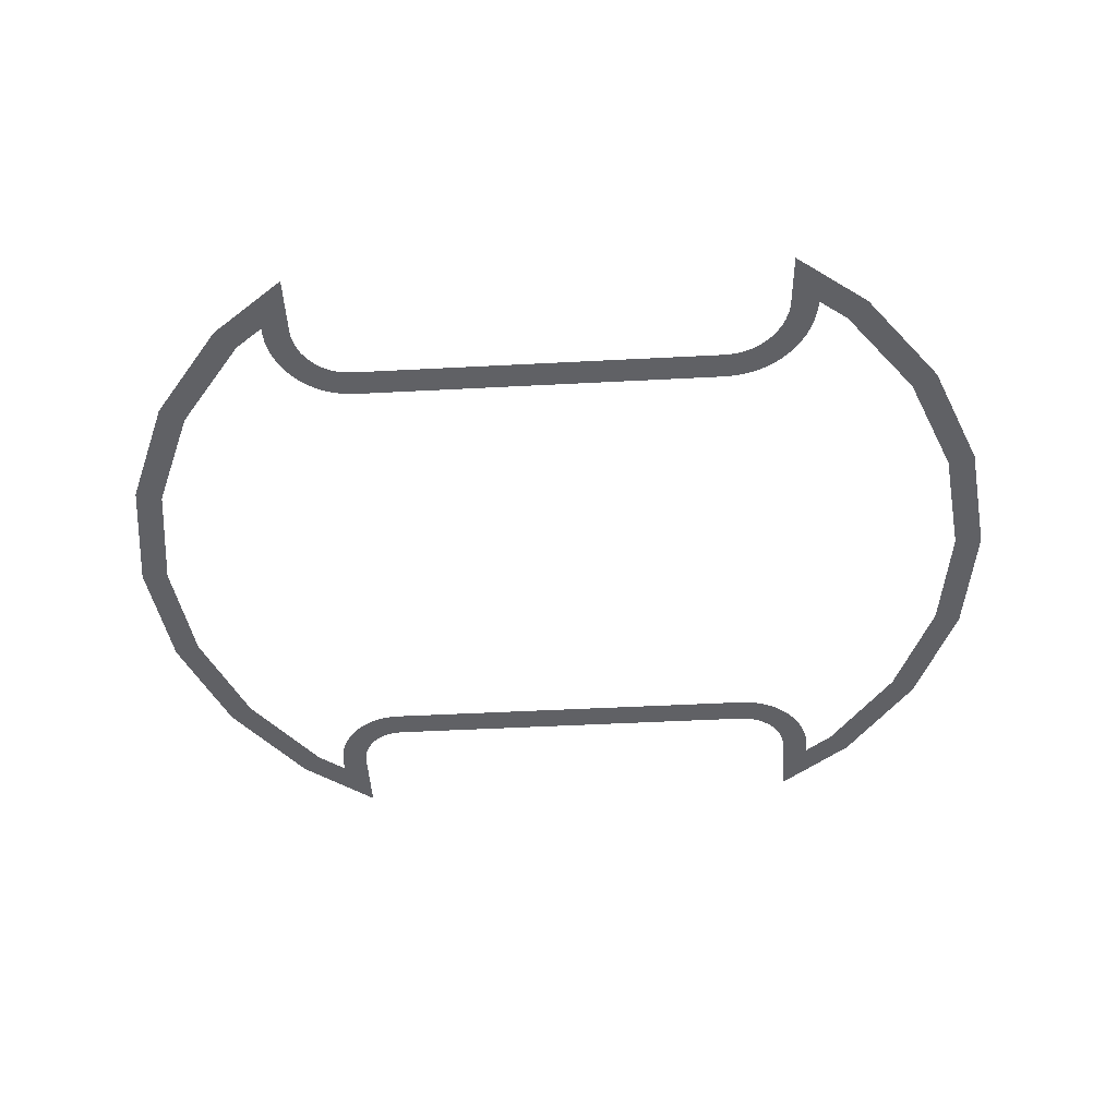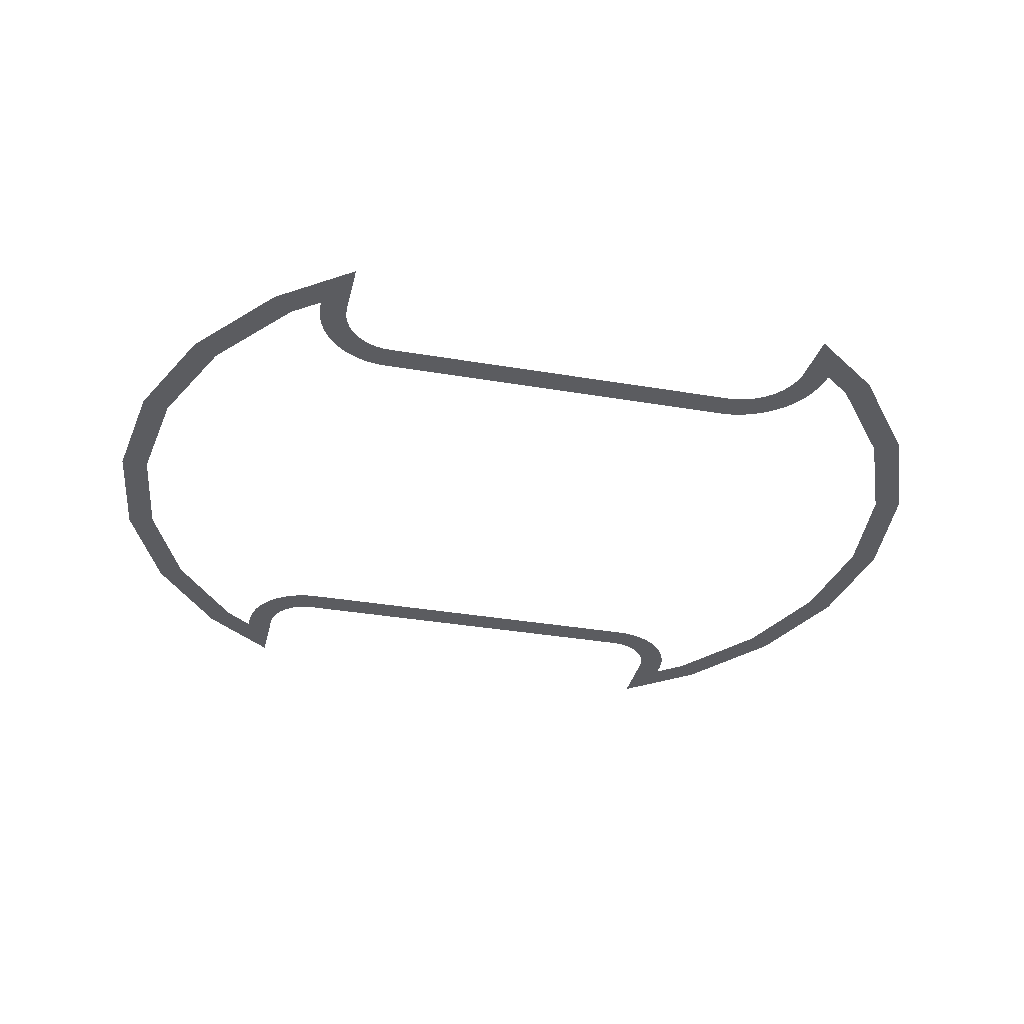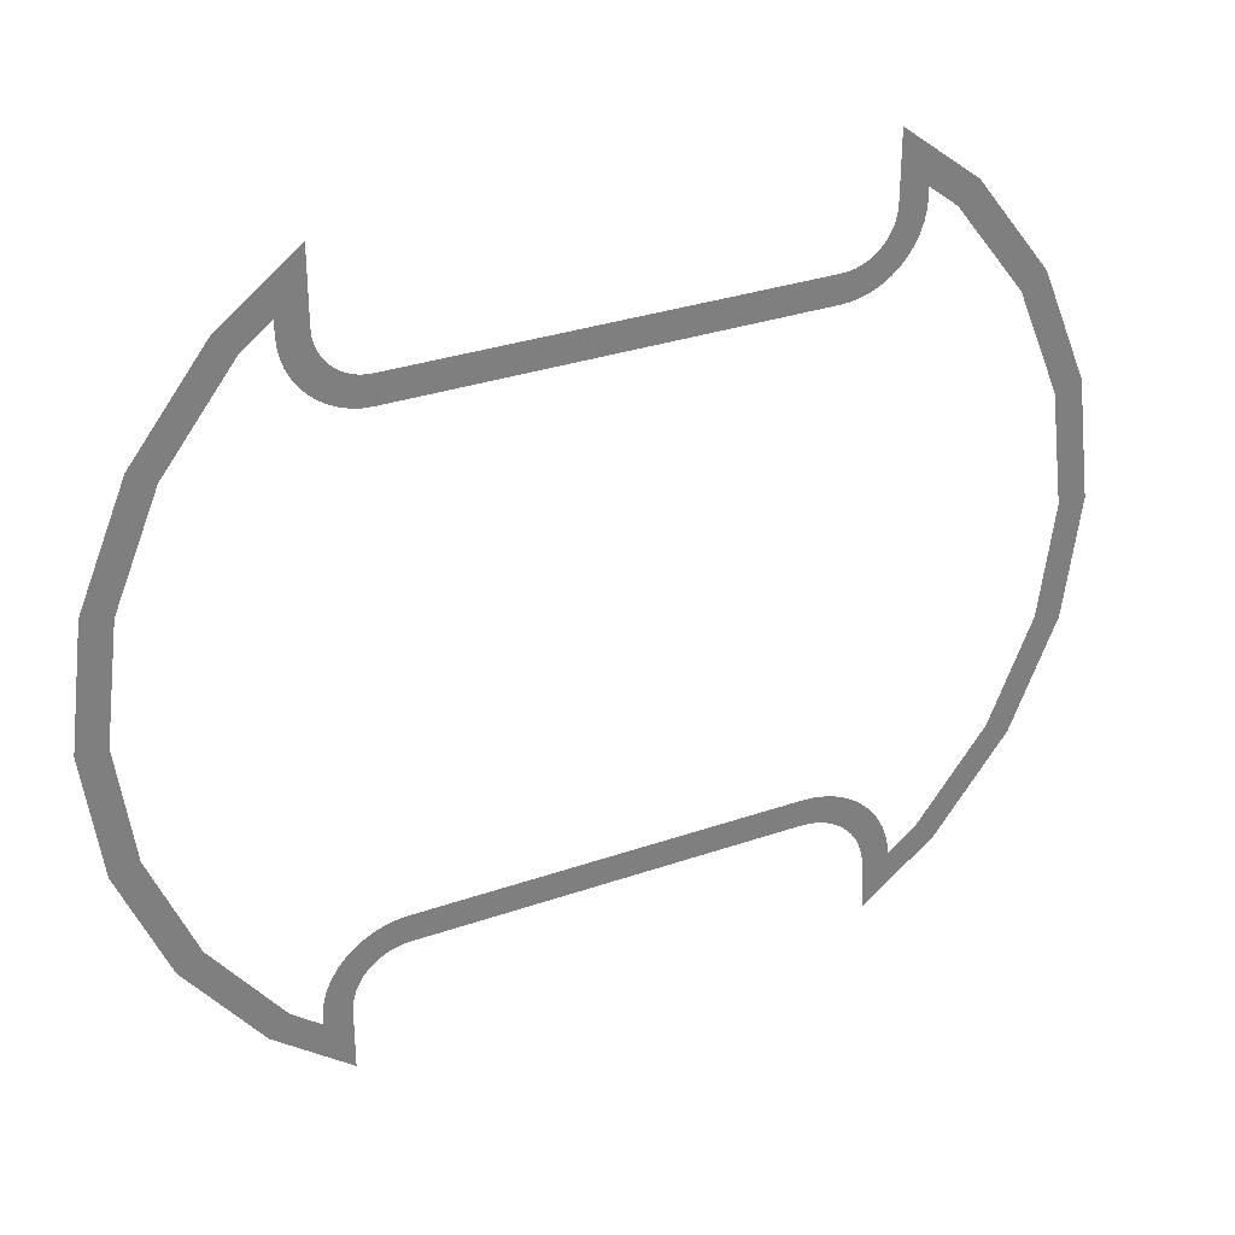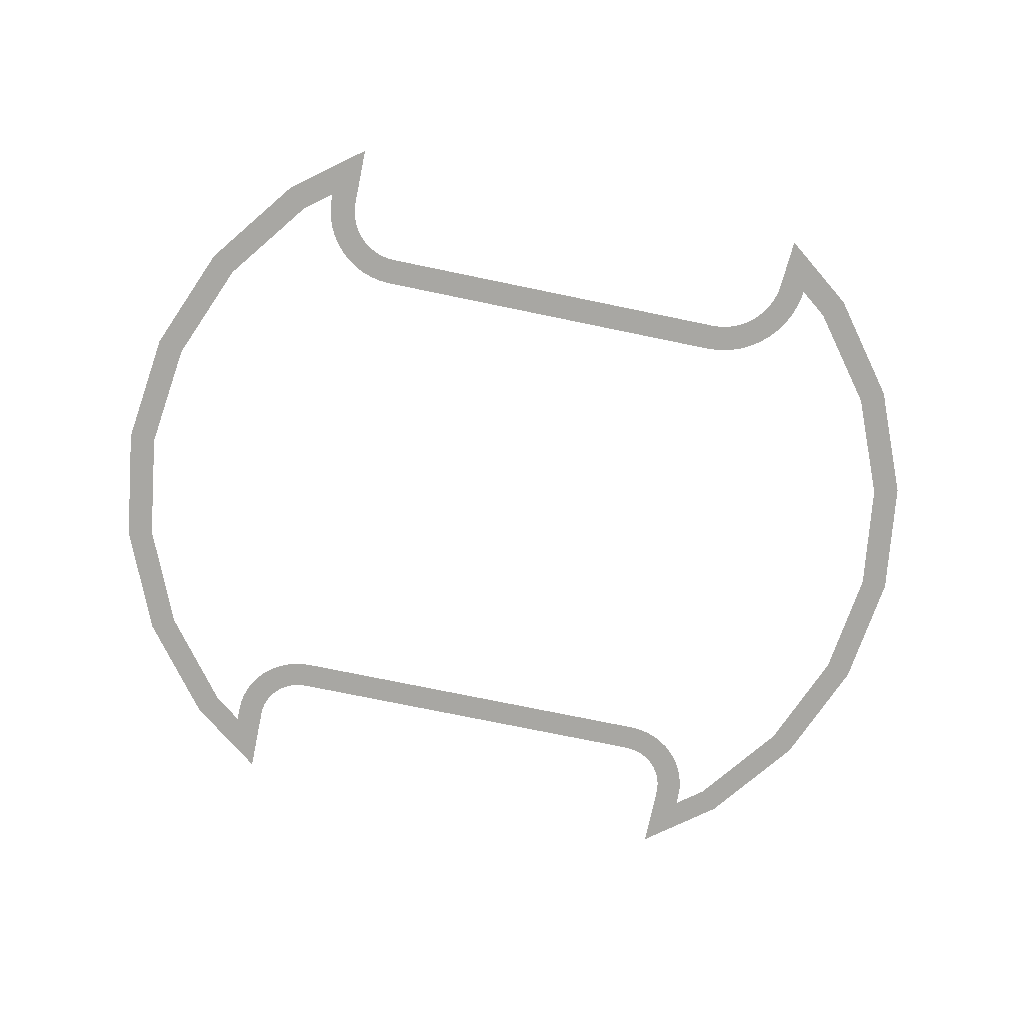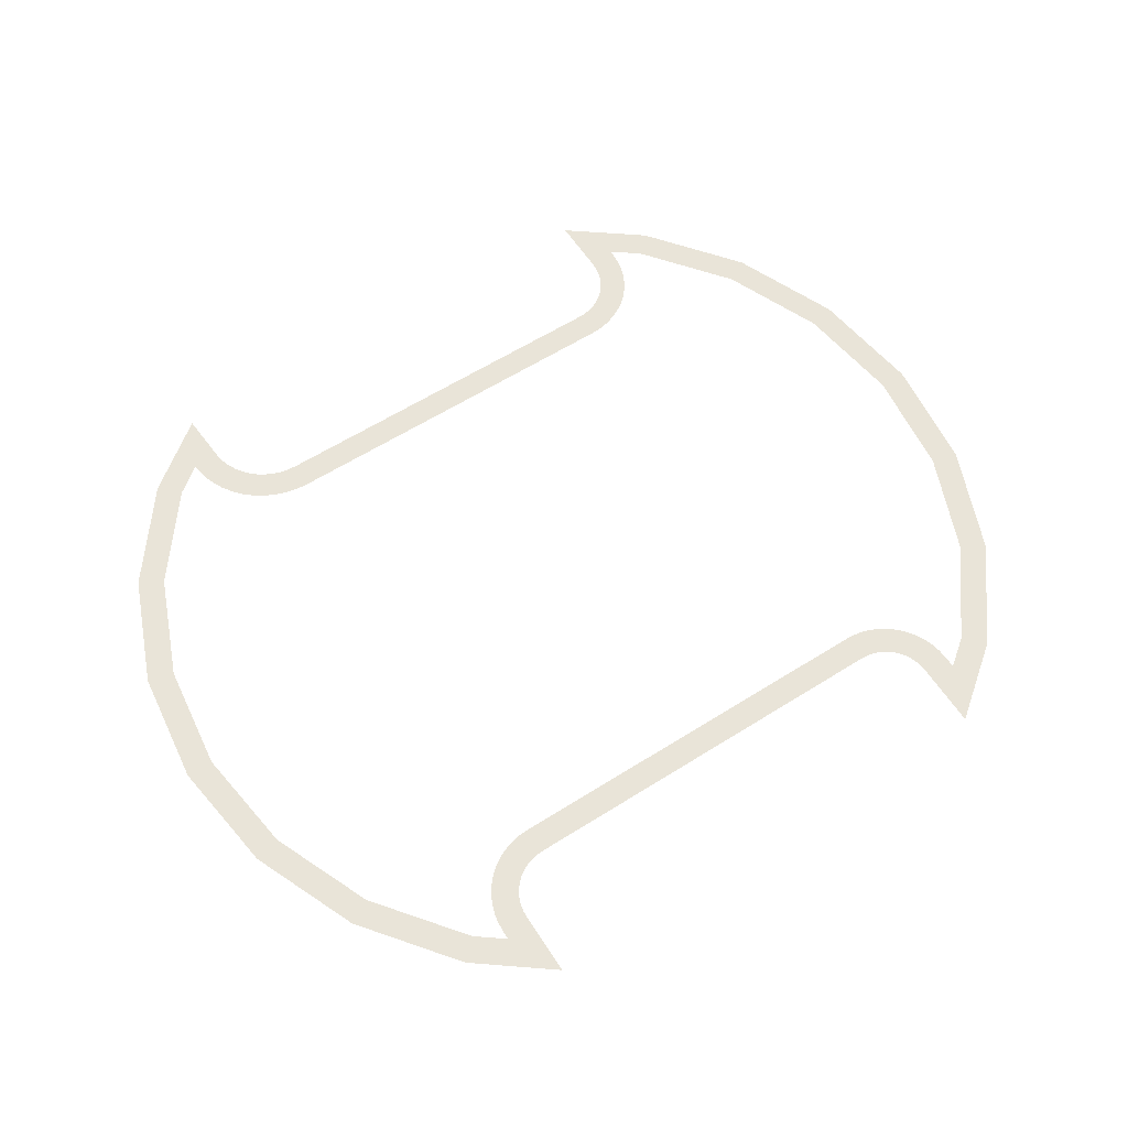
<metadata>
{"format":"obj","ext":"obj","renderer":"f3d","projection":"perspective","resolution":1024,"background":"white","views":[{"elev":-47.5,"azim":-176.6,"up":"+Y"},{"elev":-34.6,"azim":167.1,"up":"+Y"},{"elev":31.4,"azim":153.7,"up":"+Z"},{"elev":-74.4,"azim":168.3,"up":"+Y"},{"elev":60.3,"azim":-32.9,"up":"+Y"}]}
</metadata>
<code>
o #ID4973
v -0.3575 -0.2621 0.7289
v -0.3685 -0.2621 0.724
v -0.3685 -0.2621 0.751
v -0.3575 -0.2621 0.7237
v -0.3686 -0.2621 0.7213
v -0.3578 -0.2621 0.7198
v -0.3691 -0.2621 0.7189
v -0.3585 -0.2621 0.7161
v -0.3699 -0.2621 0.7166
v -0.3709 -0.2621 0.7145
v -0.3598 -0.2621 0.7124
v -0.3723 -0.2621 0.7125
v -0.3739 -0.2621 0.7106
v -0.3615 -0.2621 0.709
v -0.3757 -0.2621 0.709
v -0.3777 -0.2621 0.7077
v -0.3636 -0.2621 0.7058
v -0.3799 -0.2621 0.7066
v -0.3821 -0.2621 0.7059
v -0.3845 -0.2621 0.7054
v -0.3661 -0.2621 0.7029
v -0.3873 -0.2621 0.7052
v -0.5681 -0.2621 0.7033
v -0.5651 -0.2621 0.7007
v -0.369 -0.2621 0.7004
v -0.5617 -0.2621 0.6984
v -0.3722 -0.2621 0.6982
v -0.5581 -0.2621 0.6966
v -0.3757 -0.2621 0.6965
v -0.5543 -0.2621 0.6954
v -0.3793 -0.2621 0.6953
v -0.5503 -0.2621 0.6946
v -0.3831 -0.2621 0.6946
v -0.5463 -0.2621 0.6943
v -0.3869 -0.2621 0.6943
v -0.5662 -0.2621 0.7255
v -0.5771 -0.2621 0.7289
v -0.5662 -0.2621 0.751
v -0.5771 -0.2621 0.7251
v -0.566 -0.2621 0.7225
v -0.5769 -0.2621 0.7211
v -0.5655 -0.2621 0.72
v -0.5761 -0.2621 0.7171
v -0.5647 -0.2621 0.7175
v -0.5635 -0.2621 0.7152
v -0.5748 -0.2621 0.7133
v -0.5621 -0.2621 0.713
v -0.573 -0.2621 0.7097
v -0.5604 -0.2621 0.7111
v -0.5584 -0.2621 0.7093
v -0.5708 -0.2621 0.7064
v -0.5563 -0.2621 0.7079
v -0.5539 -0.2621 0.7067
v -0.5515 -0.2621 0.7059
v -0.5489 -0.2621 0.7054
v -0.546 -0.2621 0.7052
v -0.3385 -0.2621 0.728
v -0.3463 -0.2621 0.7202
v -0.3096 -0.2621 0.6903
v -0.3191 -0.2621 0.6848
v -0.2914 -0.2621 0.6464
v -0.302 -0.2621 0.6435
v -0.2852 -0.2621 0.5992
v -0.2962 -0.2621 0.5992
v -0.302 -0.2621 0.5549
v -0.2914 -0.2621 0.5521
v -0.3191 -0.2621 0.5137
v -0.3096 -0.2621 0.5082
v -0.3463 -0.2621 0.4782
v -0.3385 -0.2621 0.4704
v -0.3575 -0.2621 0.4696
v -0.3685 -0.2621 0.4475
v -0.3902 -0.2621 0.5041
v -0.5448 -0.2621 0.5038
v -0.54 -0.2621 0.5041
v -0.386 -0.2621 0.5039
v -0.3818 -0.2621 0.503
v -0.5496 -0.2621 0.5029
v -0.3777 -0.2621 0.5017
v -0.5542 -0.2621 0.5013
v -0.3739 -0.2621 0.4998
v -0.5585 -0.2621 0.4992
v -0.3703 -0.2621 0.4974
v -0.5626 -0.2621 0.4965
v -0.3671 -0.2621 0.4946
v -0.5662 -0.2621 0.4933
v -0.3906 -0.2621 0.4932
v -0.3874 -0.2621 0.493
v -0.3643 -0.2621 0.4914
v -0.5396 -0.2621 0.4932
v -0.3846 -0.2621 0.4925
v -0.3819 -0.2621 0.4916
v -0.3794 -0.2621 0.4903
v -0.3619 -0.2621 0.4878
v -0.377 -0.2621 0.4887
v -0.3749 -0.2621 0.4868
v -0.36 -0.2621 0.484
v -0.373 -0.2621 0.4847
v -0.3714 -0.2621 0.4823
v -0.3587 -0.2621 0.4799
v -0.3701 -0.2621 0.4798
v -0.3578 -0.2621 0.4757
v -0.3692 -0.2621 0.4771
v -0.3687 -0.2621 0.4743
v -0.3575 -0.2621 0.4715
v -0.3685 -0.2621 0.4711
v -0.5434 -0.2621 0.493
v -0.5694 -0.2621 0.4896
v -0.5467 -0.2621 0.4923
v -0.55 -0.2621 0.4912
v -0.5531 -0.2621 0.4897
v -0.5559 -0.2621 0.4878
v -0.5721 -0.2621 0.4856
v -0.5585 -0.2621 0.4855
v -0.5743 -0.2621 0.4812
v -0.5608 -0.2621 0.483
v -0.5627 -0.2621 0.4801
v -0.5758 -0.2621 0.4766
v -0.5642 -0.2621 0.477
v -0.5653 -0.2621 0.4738
v -0.5768 -0.2621 0.4718
v -0.566 -0.2621 0.4704
v -0.577 -0.2621 0.4695
v -0.5674 -0.2621 0.4484
v -0.5961 -0.2621 0.728
v -0.5883 -0.2621 0.7202
v -0.6251 -0.2621 0.6903
v -0.6155 -0.2621 0.6848
v -0.6433 -0.2621 0.6464
v -0.6326 -0.2621 0.6435
v -0.6495 -0.2621 0.5992
v -0.6385 -0.2621 0.5992
v -0.6433 -0.2621 0.5521
v -0.6326 -0.2621 0.5549
v -0.6155 -0.2621 0.5137
v -0.6251 -0.2621 0.5082
v -0.5883 -0.2621 0.4782
v -0.5961 -0.2621 0.4704
v -0.5674 -0.2621 0.4484
v -0.577 -0.2621 0.4695
v -0.5961 -0.2621 0.4704
v -0.5883 -0.2621 0.4782
v -0.6251 -0.2621 0.5082
v -0.6155 -0.2621 0.5137
v -0.6433 -0.2621 0.5521
v -0.6326 -0.2621 0.5549
v -0.6385 -0.2621 0.5992
v -0.6495 -0.2621 0.5992
v -0.6326 -0.2621 0.6435
v -0.6433 -0.2621 0.6464
v -0.6155 -0.2621 0.6848
v -0.6251 -0.2621 0.6903
v -0.5883 -0.2621 0.7202
v -0.5961 -0.2621 0.728
v -0.5771 -0.2621 0.7289
v -0.5662 -0.2621 0.751
v -0.566 -0.2621 0.4704
v -0.5768 -0.2621 0.4718
v -0.5653 -0.2621 0.4738
v -0.5758 -0.2621 0.4766
v -0.5642 -0.2621 0.477
v -0.5627 -0.2621 0.4801
v -0.5743 -0.2621 0.4812
v -0.5608 -0.2621 0.483
v -0.5585 -0.2621 0.4855
v -0.5721 -0.2621 0.4856
v -0.5559 -0.2621 0.4878
v -0.5694 -0.2621 0.4896
v -0.5531 -0.2621 0.4897
v -0.55 -0.2621 0.4912
v -0.5467 -0.2621 0.4923
v -0.5434 -0.2621 0.493
v -0.5396 -0.2621 0.4932
v -0.5662 -0.2621 0.4933
v -0.3685 -0.2621 0.4475
v -0.3575 -0.2621 0.4696
v -0.3685 -0.2621 0.4711
v -0.3575 -0.2621 0.4715
v -0.3687 -0.2621 0.4743
v -0.3578 -0.2621 0.4757
v -0.3692 -0.2621 0.4771
v -0.3701 -0.2621 0.4798
v -0.3587 -0.2621 0.4799
v -0.3714 -0.2621 0.4823
v -0.36 -0.2621 0.484
v -0.373 -0.2621 0.4847
v -0.3749 -0.2621 0.4868
v -0.3619 -0.2621 0.4878
v -0.377 -0.2621 0.4887
v -0.3794 -0.2621 0.4903
v -0.3643 -0.2621 0.4914
v -0.3819 -0.2621 0.4916
v -0.3846 -0.2621 0.4925
v -0.3874 -0.2621 0.493
v -0.3906 -0.2621 0.4932
v -0.3671 -0.2621 0.4946
v -0.5626 -0.2621 0.4965
v -0.3703 -0.2621 0.4974
v -0.5585 -0.2621 0.4992
v -0.3739 -0.2621 0.4998
v -0.5542 -0.2621 0.5013
v -0.3777 -0.2621 0.5017
v -0.5496 -0.2621 0.5029
v -0.3818 -0.2621 0.503
v -0.5448 -0.2621 0.5038
v -0.386 -0.2621 0.5039
v -0.3902 -0.2621 0.5041
v -0.54 -0.2621 0.5041
v -0.3385 -0.2621 0.4704
v -0.3463 -0.2621 0.4782
v -0.3096 -0.2621 0.5082
v -0.3191 -0.2621 0.5137
v -0.2914 -0.2621 0.5521
v -0.302 -0.2621 0.5549
v -0.2852 -0.2621 0.5992
v -0.2962 -0.2621 0.5992
v -0.302 -0.2621 0.6435
v -0.2914 -0.2621 0.6464
v -0.3191 -0.2621 0.6848
v -0.3096 -0.2621 0.6903
v -0.3463 -0.2621 0.7202
v -0.3385 -0.2621 0.728
v -0.3575 -0.2621 0.7289
v -0.3685 -0.2621 0.751
v -0.3873 -0.2621 0.7052
v -0.546 -0.2621 0.7052
v -0.5681 -0.2621 0.7033
v -0.5489 -0.2621 0.7054
v -0.5515 -0.2621 0.7059
v -0.5708 -0.2621 0.7064
v -0.5539 -0.2621 0.7067
v -0.5563 -0.2621 0.7079
v -0.5584 -0.2621 0.7093
v -0.573 -0.2621 0.7097
v -0.5604 -0.2621 0.7111
v -0.5621 -0.2621 0.713
v -0.5748 -0.2621 0.7133
v -0.5635 -0.2621 0.7152
v -0.5761 -0.2621 0.7171
v -0.5647 -0.2621 0.7175
v -0.5655 -0.2621 0.72
v -0.5769 -0.2621 0.7211
v -0.566 -0.2621 0.7225
v -0.5771 -0.2621 0.7251
v -0.5662 -0.2621 0.7255
v -0.3869 -0.2621 0.6943
v -0.3831 -0.2621 0.6946
v -0.5463 -0.2621 0.6943
v -0.5503 -0.2621 0.6946
v -0.3793 -0.2621 0.6953
v -0.5543 -0.2621 0.6954
v -0.3757 -0.2621 0.6965
v -0.5581 -0.2621 0.6966
v -0.3722 -0.2621 0.6982
v -0.5617 -0.2621 0.6984
v -0.369 -0.2621 0.7004
v -0.5651 -0.2621 0.7007
v -0.3661 -0.2621 0.7029
v -0.3845 -0.2621 0.7054
v -0.3636 -0.2621 0.7058
v -0.3821 -0.2621 0.7059
v -0.3799 -0.2621 0.7066
v -0.3777 -0.2621 0.7077
v -0.3615 -0.2621 0.709
v -0.3757 -0.2621 0.709
v -0.3739 -0.2621 0.7106
v -0.3598 -0.2621 0.7124
v -0.3723 -0.2621 0.7125
v -0.3709 -0.2621 0.7145
v -0.3585 -0.2621 0.7161
v -0.3699 -0.2621 0.7166
v -0.3691 -0.2621 0.7189
v -0.3578 -0.2621 0.7198
v -0.3686 -0.2621 0.7213
v -0.3575 -0.2621 0.7237
v -0.3685 -0.2621 0.724
f 1 2 3
f 2 1 4
f 2 4 5
f 5 4 6
f 5 6 7
f 7 6 8
f 7 8 9
f 9 8 10
f 10 8 11
f 10 11 12
f 12 11 13
f 13 11 14
f 13 14 15
f 15 14 16
f 16 14 17
f 16 17 18
f 18 17 19
f 19 17 20
f 20 17 21
f 20 21 22
f 22 21 23
f 23 21 24
f 24 21 25
f 24 25 26
f 26 25 27
f 26 27 28
f 28 27 29
f 28 29 30
f 30 29 31
f 30 31 32
f 32 31 33
f 32 33 34
f 34 33 35
f 36 37 38
f 37 36 39
f 39 36 40
f 39 40 41
f 41 40 42
f 41 42 43
f 43 42 44
f 43 44 45
f 43 45 46
f 46 45 47
f 46 47 48
f 48 47 49
f 48 49 50
f 48 50 51
f 51 50 52
f 51 52 53
f 51 53 54
f 51 54 23
f 23 54 55
f 23 55 56
f 23 56 22
f 57 1 3
f 1 57 58
f 58 57 59
f 58 59 60
f 60 59 61
f 60 61 62
f 62 61 63
f 62 63 64
f 64 63 65
f 65 63 66
f 65 66 67
f 67 66 68
f 67 68 69
f 69 68 70
f 69 70 71
f 71 70 72
f 73 74 75
f 74 73 76
f 74 76 77
f 74 77 78
f 78 77 79
f 78 79 80
f 80 79 81
f 80 81 82
f 82 81 83
f 82 83 84
f 84 83 85
f 84 85 86
f 86 85 87
f 87 85 88
f 88 85 89
f 86 87 90
f 88 89 91
f 91 89 92
f 92 89 93
f 93 89 94
f 93 94 95
f 95 94 96
f 96 94 97
f 96 97 98
f 98 97 99
f 99 97 100
f 99 100 101
f 101 100 102
f 101 102 103
f 103 102 104
f 104 102 105
f 104 105 106
f 106 105 71
f 106 71 72
f 86 107 108
f 107 86 90
f 108 107 109
f 108 109 110
f 108 110 111
f 108 111 112
f 108 112 113
f 113 112 114
f 113 114 115
f 115 114 116
f 115 116 117
f 115 117 118
f 118 117 119
f 118 119 120
f 118 120 121
f 121 120 122
f 121 122 123
f 123 122 124
f 37 125 38
f 125 37 126
f 125 126 127
f 127 126 128
f 127 128 129
f 129 128 130
f 129 130 131
f 131 130 132
f 131 132 133
f 133 132 134
f 133 134 135
f 133 135 136
f 136 135 137
f 136 137 138
f 138 137 123
f 138 123 124
f 139 140 141
f 140 142 141
f 141 142 143
f 142 144 143
f 143 144 145
f 144 146 145
f 146 147 145
f 145 147 148
f 147 149 148
f 148 149 150
f 149 151 150
f 150 151 152
f 151 153 152
f 152 153 154
f 153 155 154
f 156 154 155
f 139 157 140
f 140 157 158
f 157 159 158
f 158 159 160
f 159 161 160
f 161 162 160
f 160 162 163
f 162 164 163
f 164 165 163
f 163 165 166
f 165 167 166
f 166 167 168
f 167 169 168
f 169 170 168
f 170 171 168
f 171 172 168
f 173 174 172
f 168 172 174
f 175 176 177
f 176 178 177
f 177 178 179
f 178 180 179
f 179 180 181
f 181 180 182
f 180 183 182
f 182 183 184
f 183 185 184
f 184 185 186
f 186 185 187
f 185 188 187
f 187 188 189
f 189 188 190
f 188 191 190
f 190 191 192
f 192 191 193
f 193 191 194
f 173 195 174
f 191 196 194
f 194 196 195
f 195 196 174
f 174 196 197
f 196 198 197
f 197 198 199
f 198 200 199
f 199 200 201
f 200 202 201
f 201 202 203
f 202 204 203
f 203 204 205
f 204 206 205
f 206 207 205
f 208 205 207
f 175 209 176
f 176 209 210
f 209 211 210
f 210 211 212
f 211 213 212
f 212 213 214
f 213 215 214
f 214 215 216
f 216 215 217
f 215 218 217
f 217 218 219
f 218 220 219
f 219 220 221
f 220 222 221
f 221 222 223
f 224 223 222
f 225 226 227
f 226 228 227
f 228 229 227
f 227 229 230
f 229 231 230
f 231 232 230
f 232 233 230
f 230 233 234
f 233 235 234
f 235 236 234
f 234 236 237
f 236 238 237
f 237 238 239
f 238 240 239
f 240 241 239
f 239 241 242
f 241 243 242
f 242 243 244
f 243 245 244
f 244 245 155
f 156 155 245
f 246 247 248
f 248 247 249
f 247 250 249
f 249 250 251
f 250 252 251
f 251 252 253
f 252 254 253
f 253 254 255
f 254 256 255
f 255 256 257
f 256 258 257
f 257 258 227
f 227 258 225
f 225 258 259
f 258 260 259
f 259 260 261
f 261 260 262
f 262 260 263
f 260 264 263
f 263 264 265
f 265 264 266
f 264 267 266
f 266 267 268
f 268 267 269
f 267 270 269
f 269 270 271
f 271 270 272
f 270 273 272
f 272 273 274
f 273 275 274
f 274 275 276
f 275 223 276
f 224 276 223

</code>
